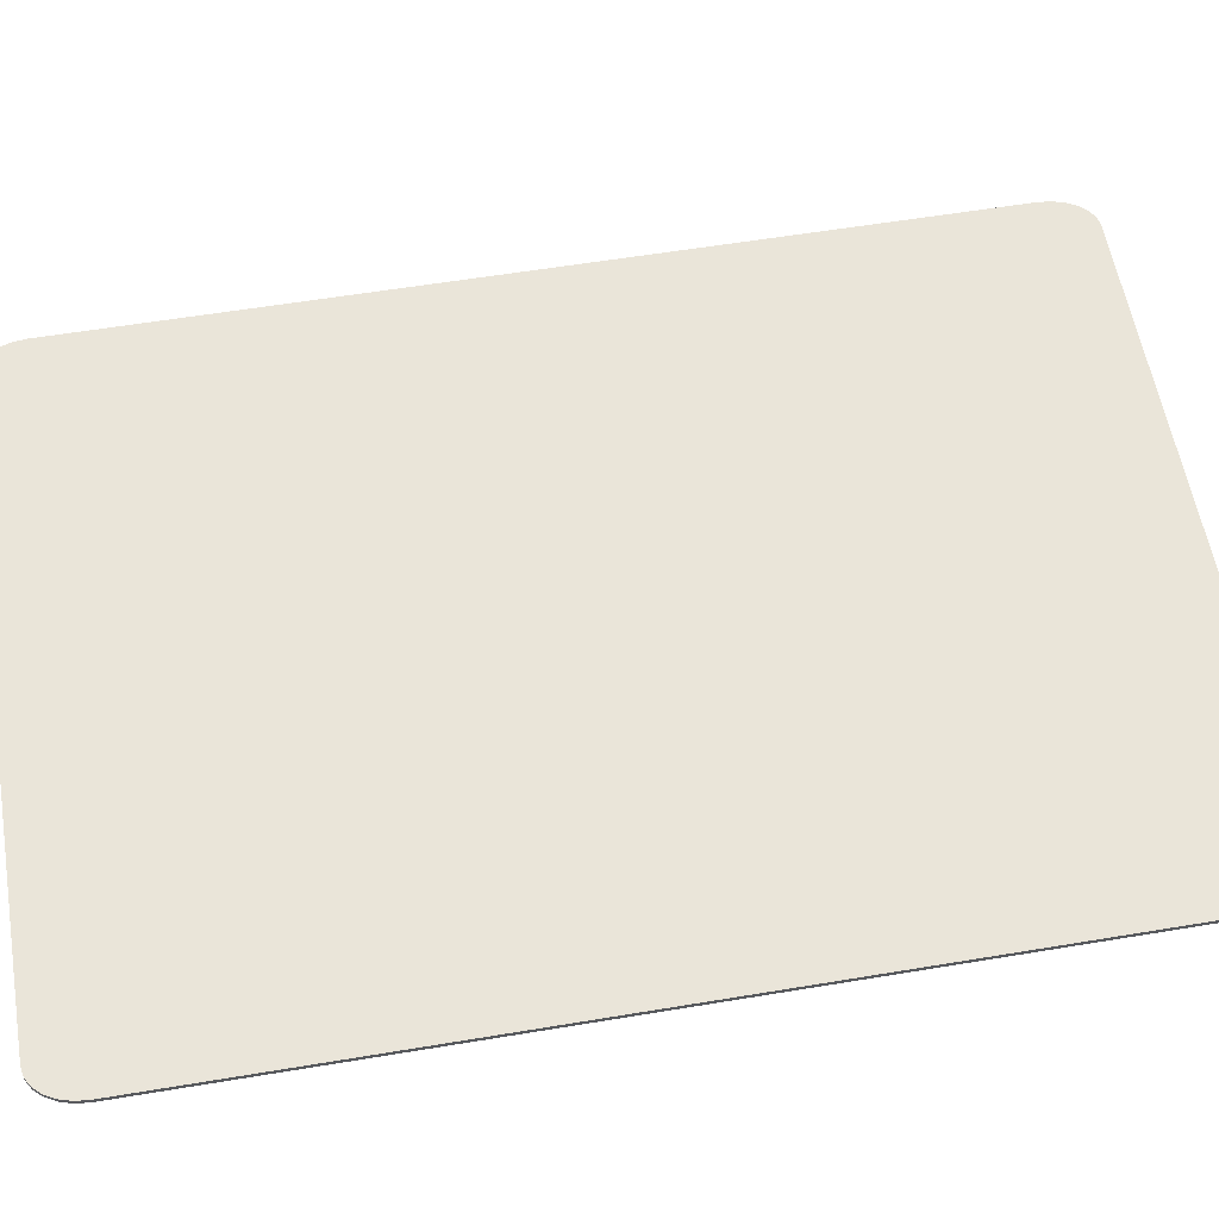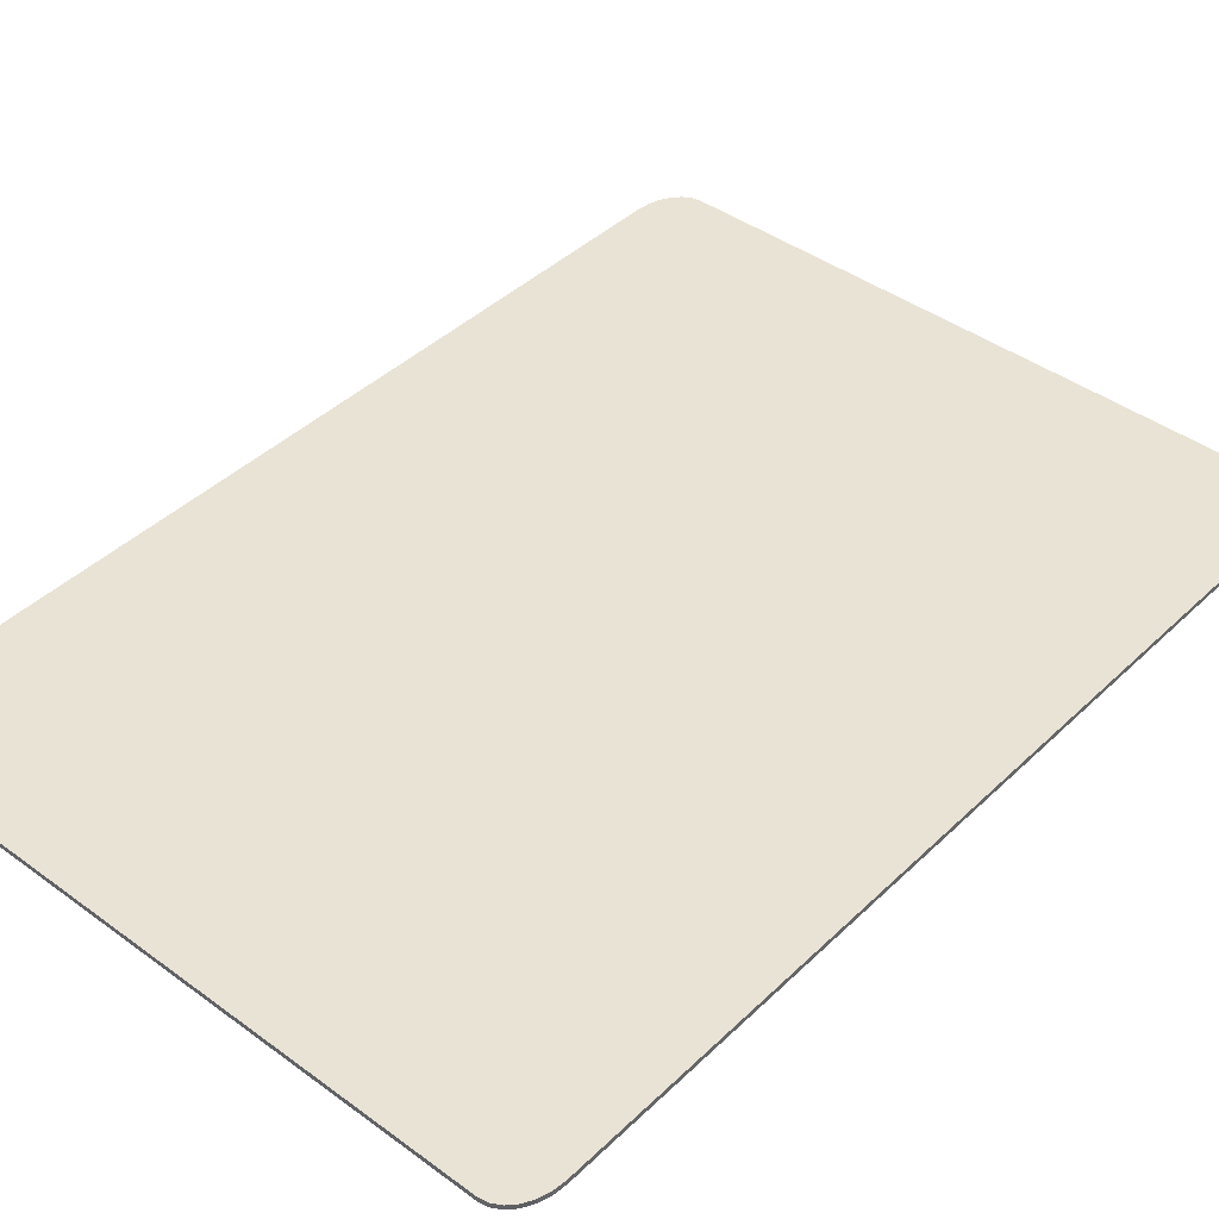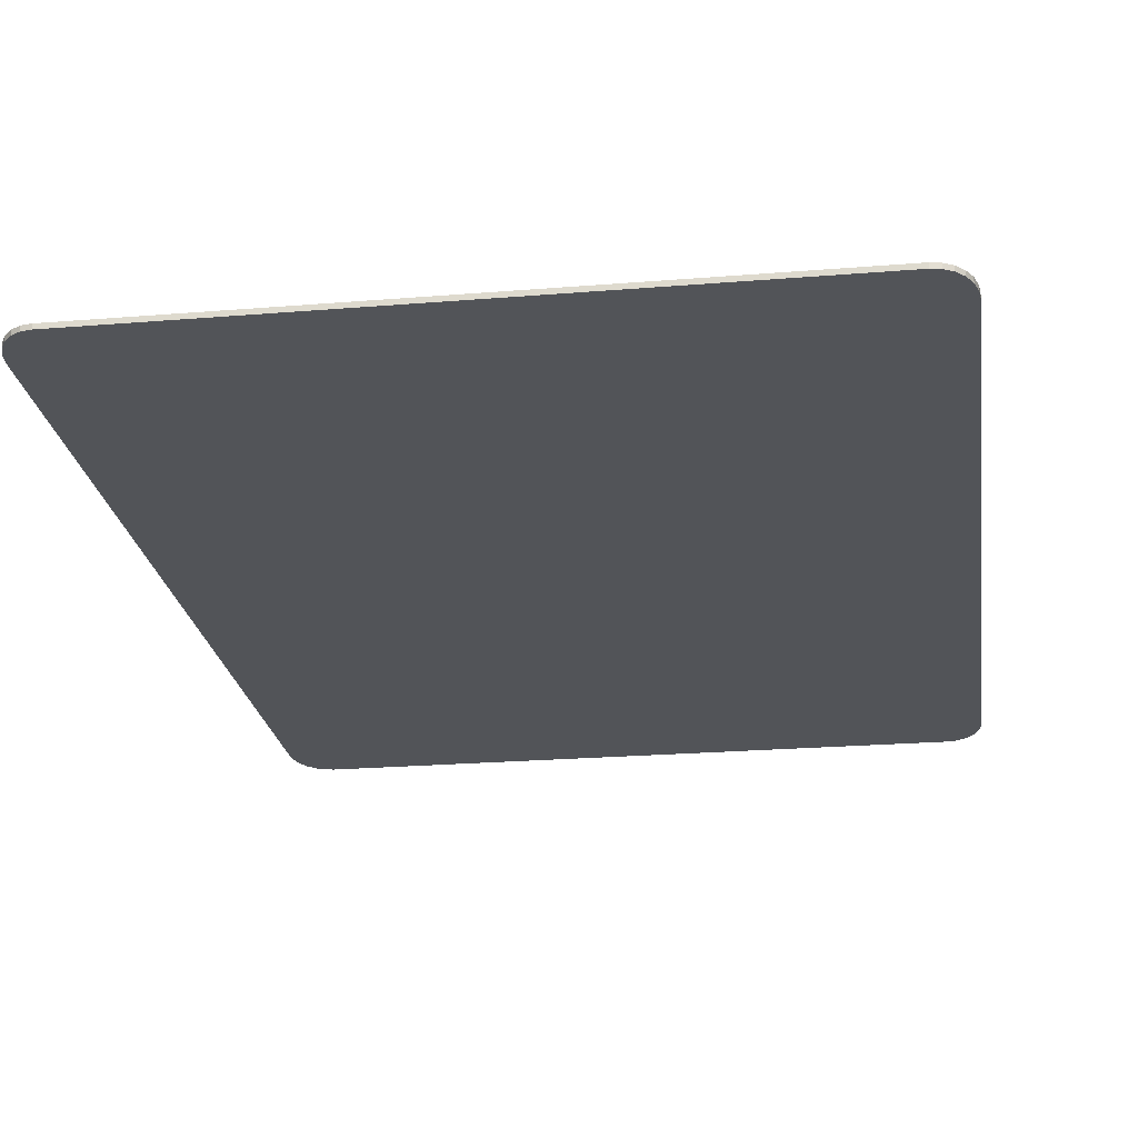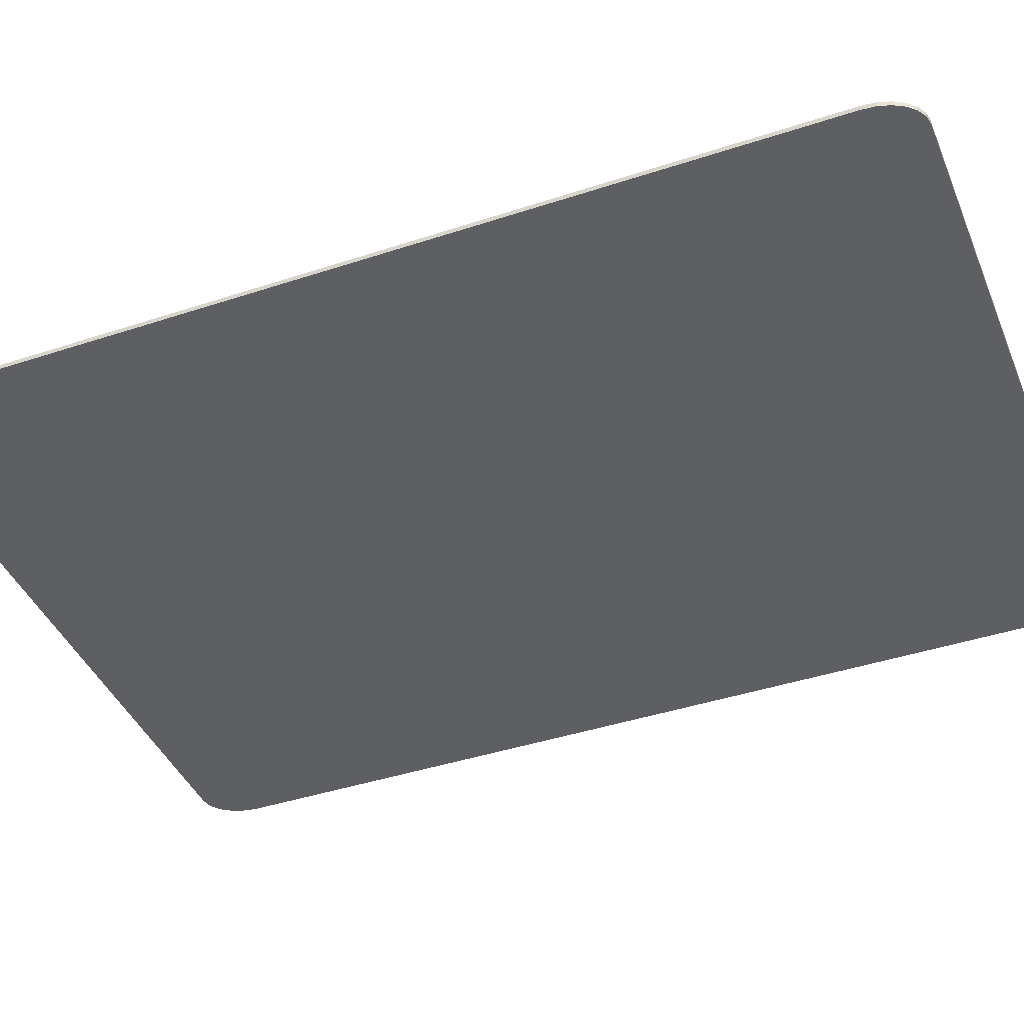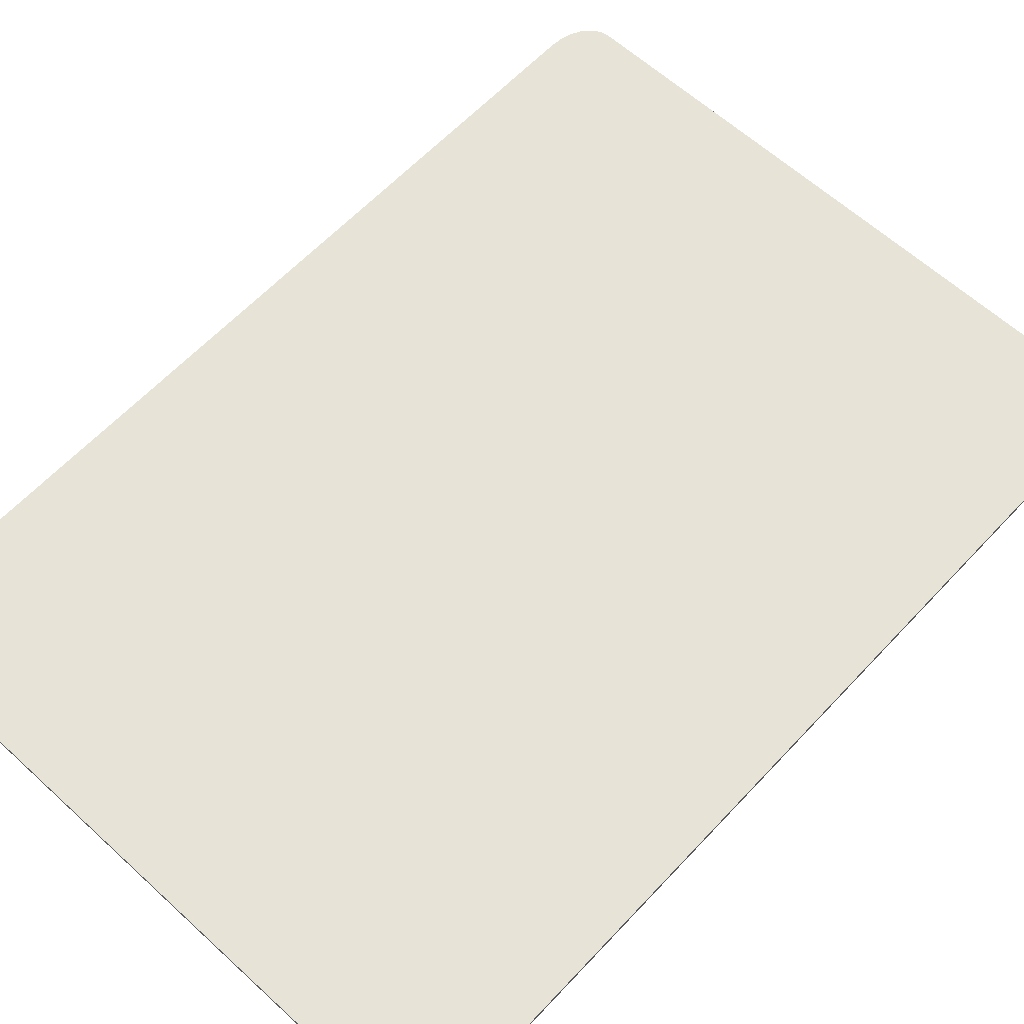
<metadata>
{"format":"obj","ext":"obj","renderer":"f3d","projection":"perspective","resolution":1024,"background":"white","views":[{"elev":57.9,"azim":80.2,"up":"+Y"},{"elev":42.0,"azim":-138.7,"up":"+Y"},{"elev":-22.9,"azim":8.0,"up":"+Y"},{"elev":-41.7,"azim":-68.3,"up":"+Y"},{"elev":61.8,"azim":-137.1,"up":"+Y"}]}
</metadata>
<code>
o Plane
v -0.193 0 0.3
v -0.2145 0 0.27
v -0.1986 0 0.299
v -0.2038 0 0.296
v -0.2082 0 0.2912
v -0.2116 0 0.285
v -0.2138 0 0.2778
v 0.2145 0 0.27
v 0.193 0 0.3
v 0.2138 0 0.2778
v 0.2116 0 0.285
v 0.2082 0 0.2912
v 0.2038 0 0.296
v 0.1986 0 0.299
v -0.193 0 -0.3
v -0.2145 0 -0.27
v -0.1986 0 -0.299
v -0.2038 0 -0.296
v -0.2082 0 -0.2912
v -0.2116 0 -0.285
v -0.2138 0 -0.2778
v 0.193 0 -0.3
v 0.2145 0 -0.27
v 0.1986 0 -0.299
v 0.2038 0 -0.296
v 0.2082 0 -0.2912
v 0.2116 0 -0.285
v 0.2138 0 -0.2778
v -0.193 -0.003 0.3
v -0.2145 -0.003 0.27
v -0.1986 -0.003 0.299
v -0.2038 -0.003 0.296
v -0.2082 -0.003 0.2912
v -0.2116 -0.003 0.285
v -0.2138 -0.003 0.2778
v 0.2145 -0.003 0.27
v 0.193 -0.003 0.3
v 0.2138 -0.003 0.2778
v 0.2116 -0.003 0.285
v 0.2082 -0.003 0.2912
v 0.2038 -0.003 0.296
v 0.1986 -0.003 0.299
v -0.193 -0.003 -0.3
v -0.2145 -0.003 -0.27
v -0.1986 -0.003 -0.299
v -0.2038 -0.003 -0.296
v -0.2082 -0.003 -0.2912
v -0.2116 -0.003 -0.285
v -0.2138 -0.003 -0.2778
v 0.193 -0.003 -0.3
v 0.2145 -0.003 -0.27
v 0.1986 -0.003 -0.299
v 0.2038 -0.003 -0.296
v 0.2082 -0.003 -0.2912
v 0.2116 -0.003 -0.285
v 0.2138 -0.003 -0.2778
f 2 7 6 5 4 3 1 9 14 13 12 11 10 8 23 28 27 26 25 24 22 15 17 18 19 20 21 16
f 2 16 44 30
f 7 2 30 35
f 6 7 35 34
f 5 6 34 33
f 4 5 33 32
f 3 4 32 31
f 1 3 31 29
f 9 1 29 37
f 14 9 37 42
f 13 14 42 41
f 12 13 41 40
f 11 12 40 39
f 10 11 39 38
f 8 10 38 36
f 23 8 36 51
f 28 23 51 56
f 27 28 56 55
f 26 27 55 54
f 25 26 54 53
f 24 25 53 52
f 22 24 52 50
f 15 22 50 43
f 17 15 43 45
f 18 17 45 46
f 19 18 46 47
f 20 19 47 48
f 21 20 48 49
f 16 21 49 44
f 30 44 49 48 47 46 45 43 50 52 53 54 55 56 51 36 38 39 40 41 42 37 29 31 32 33 34 35

</code>
